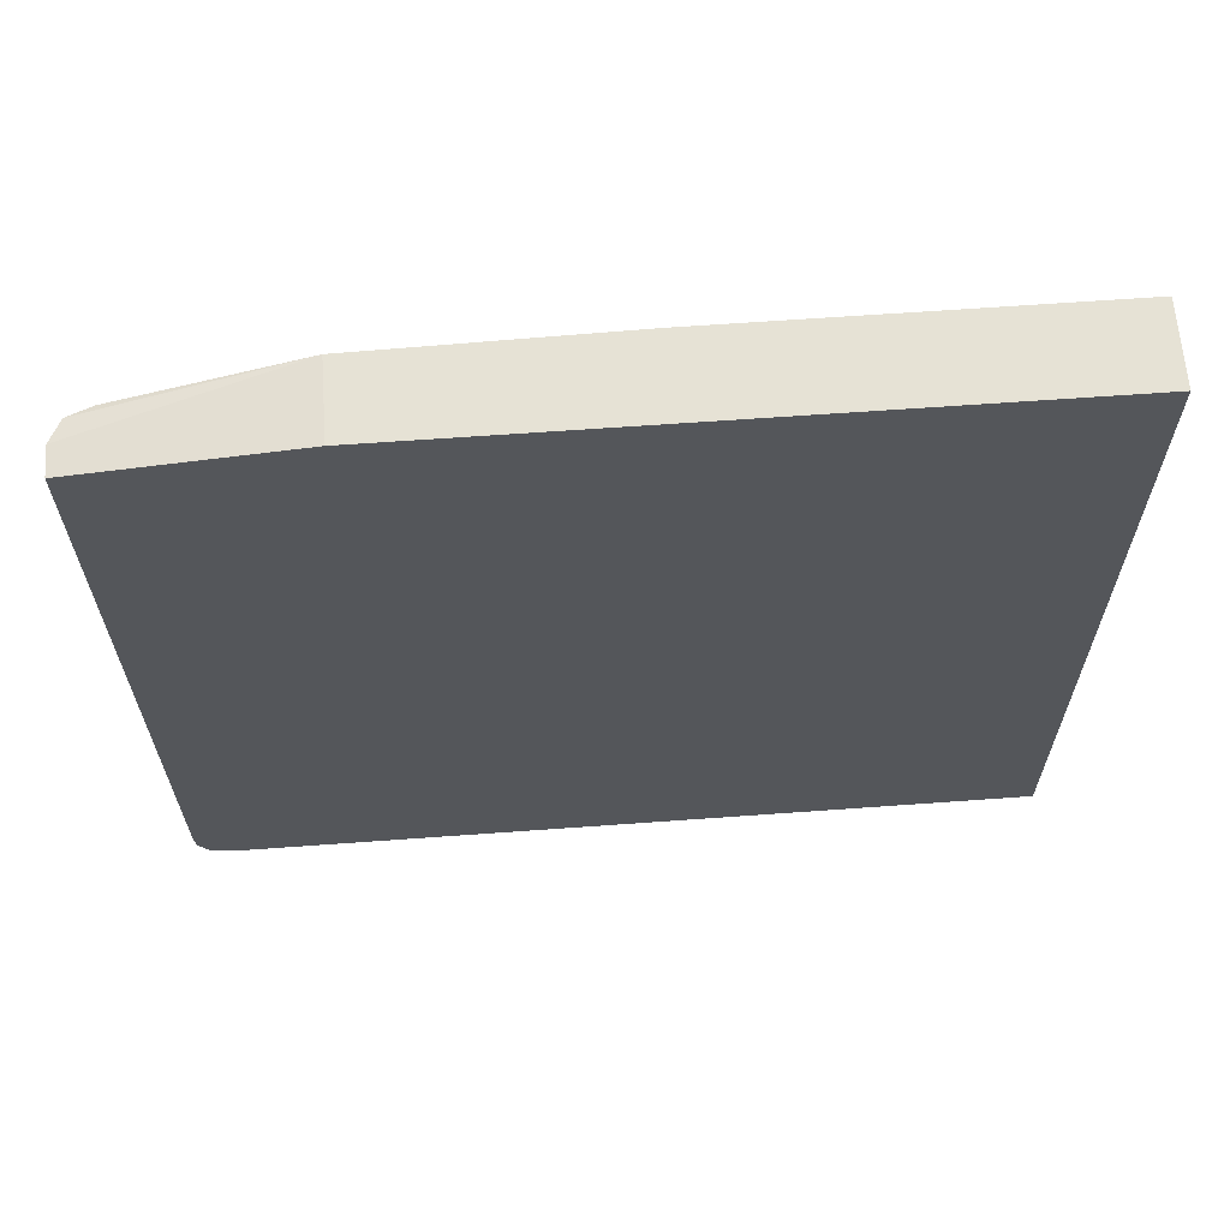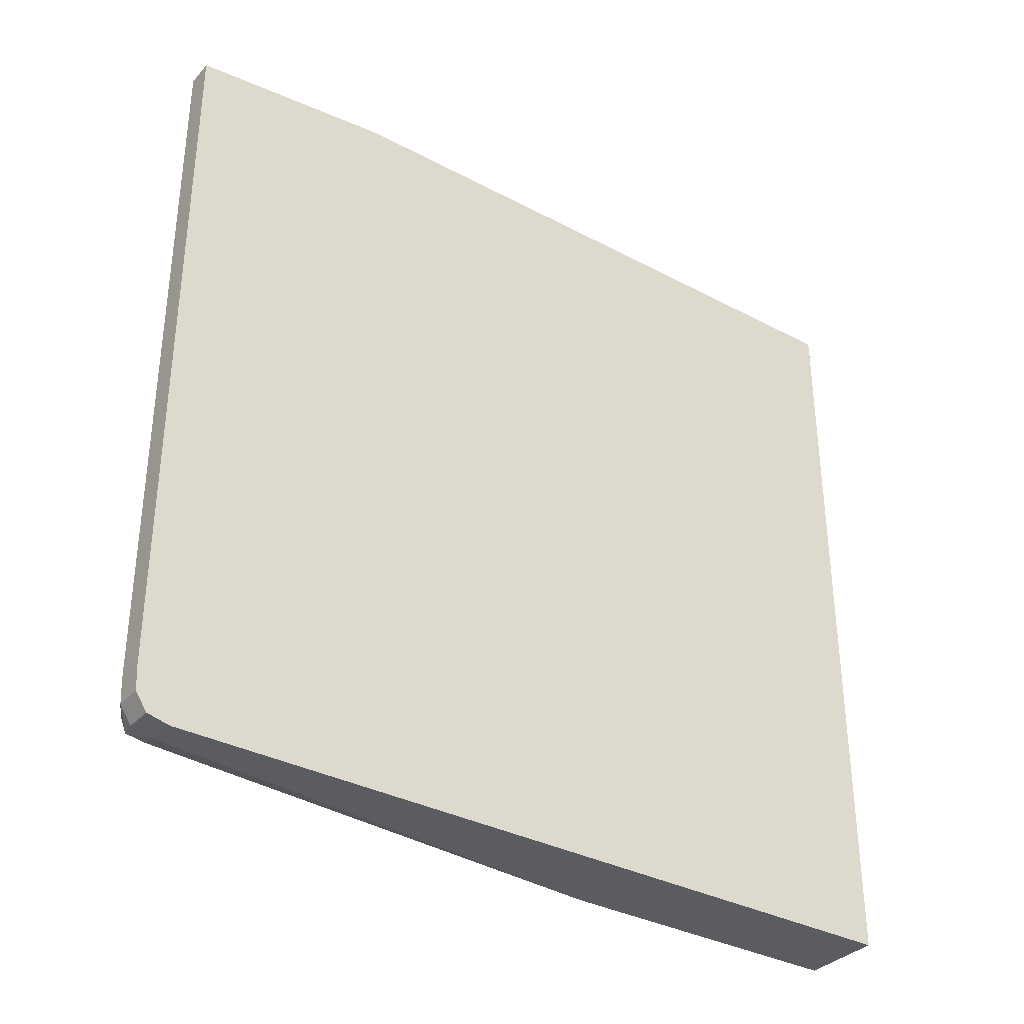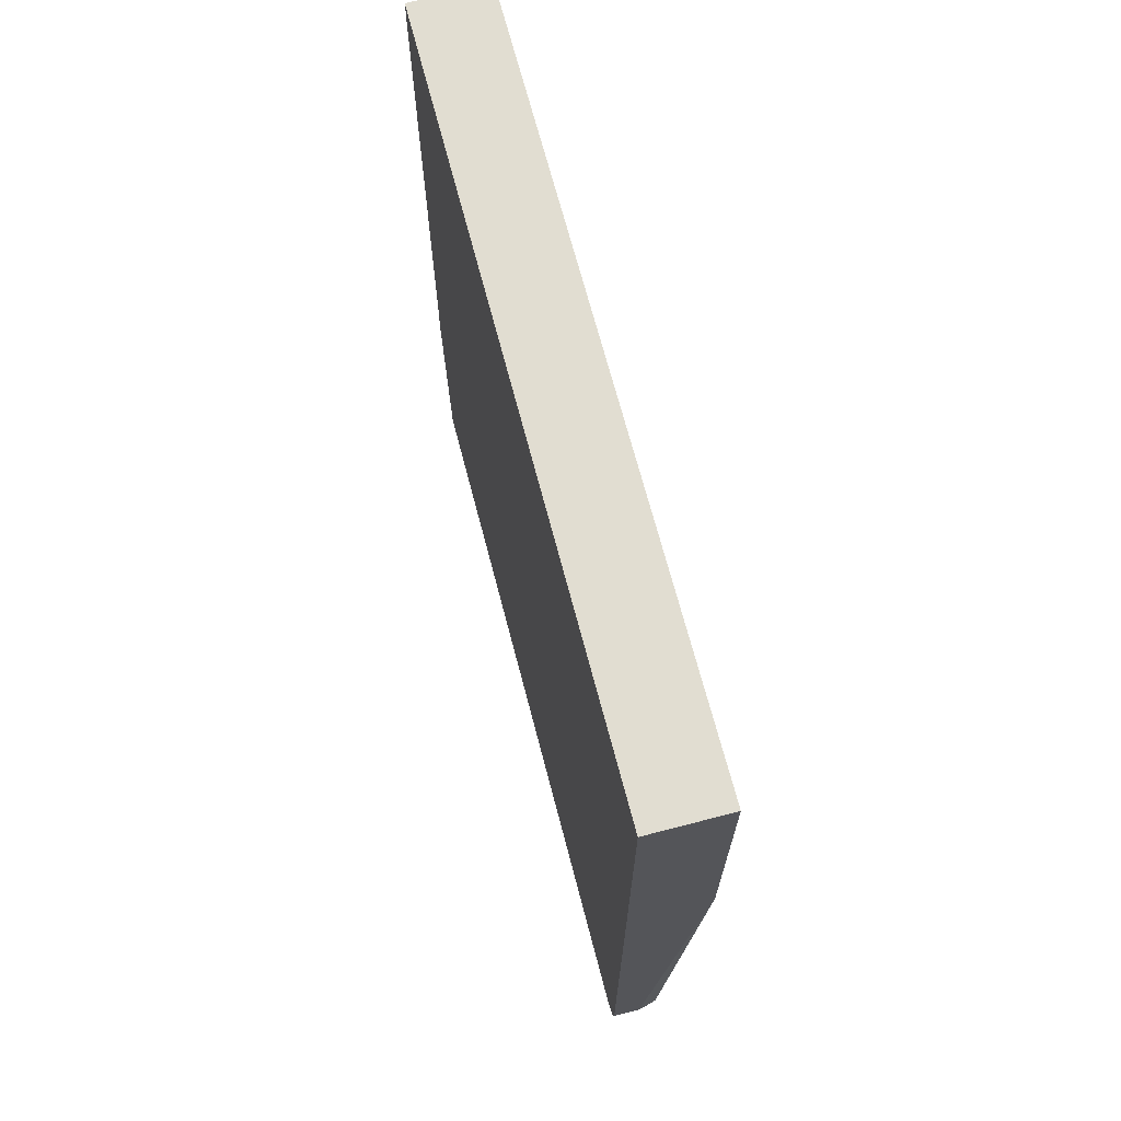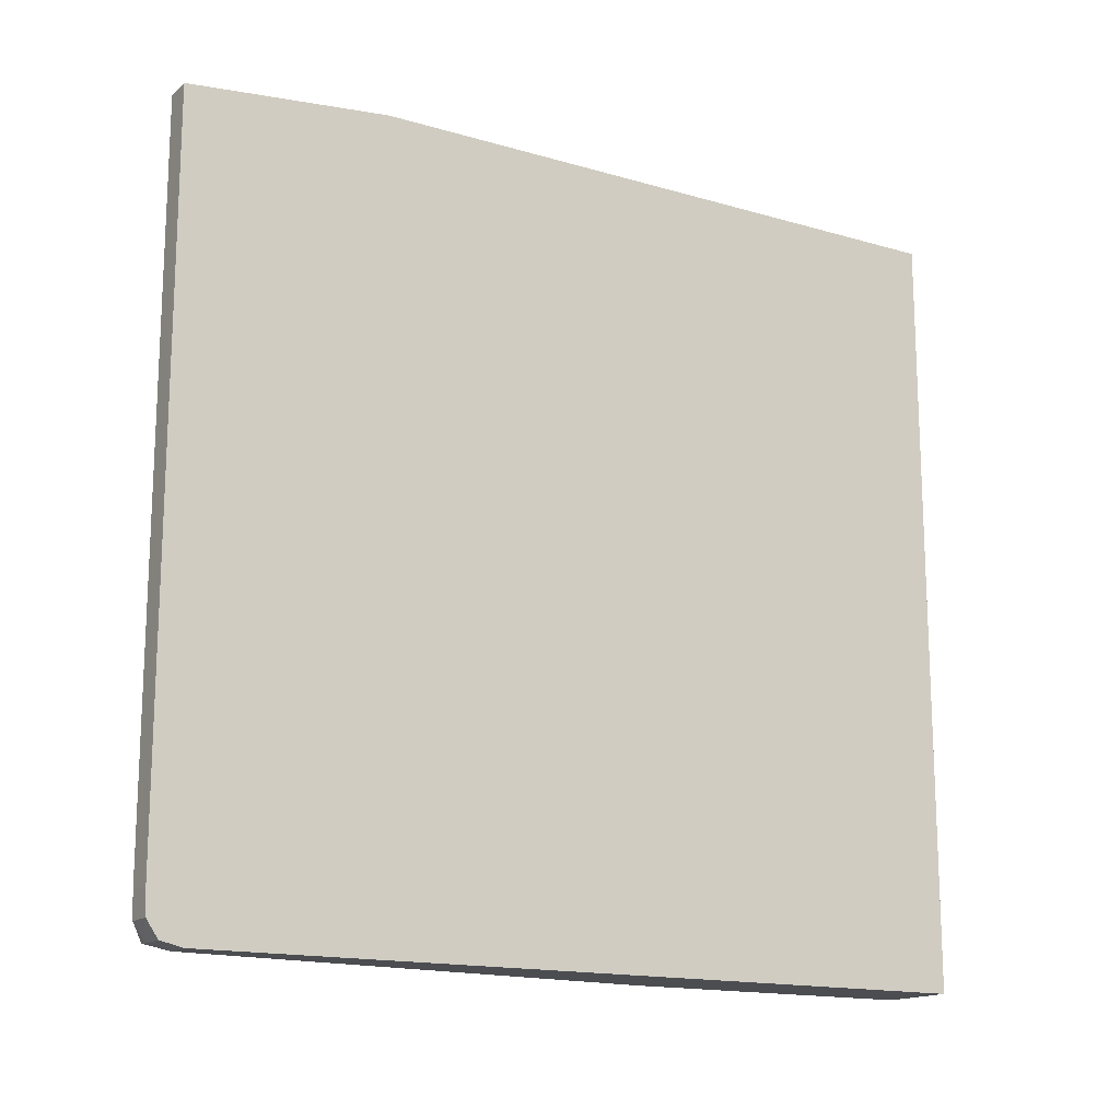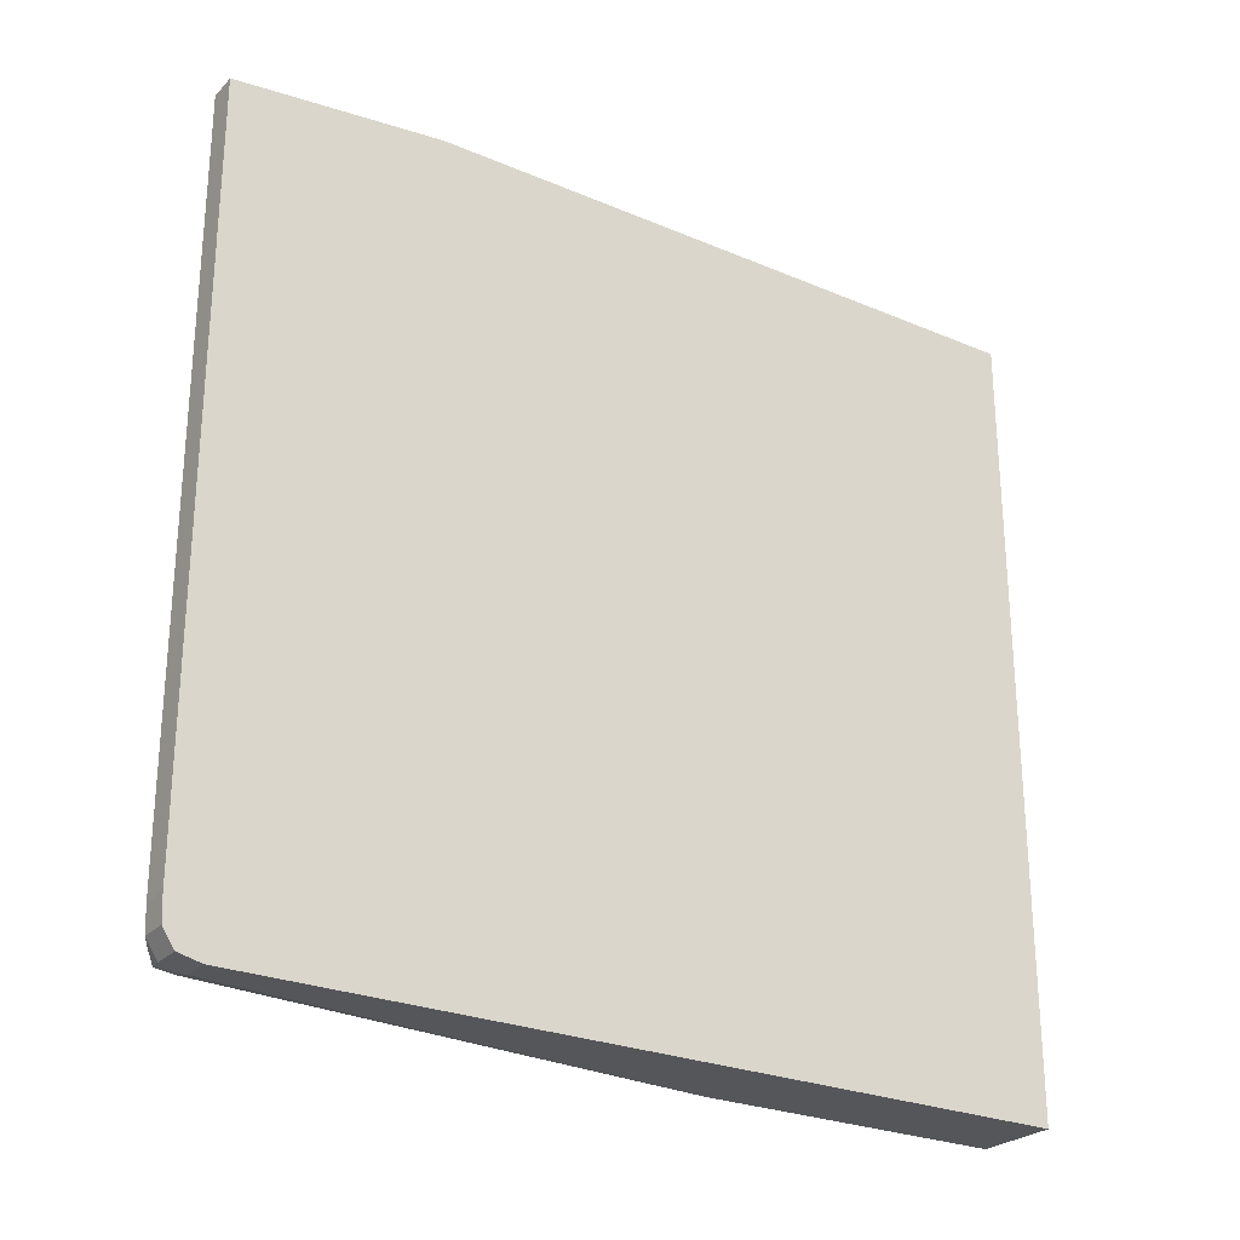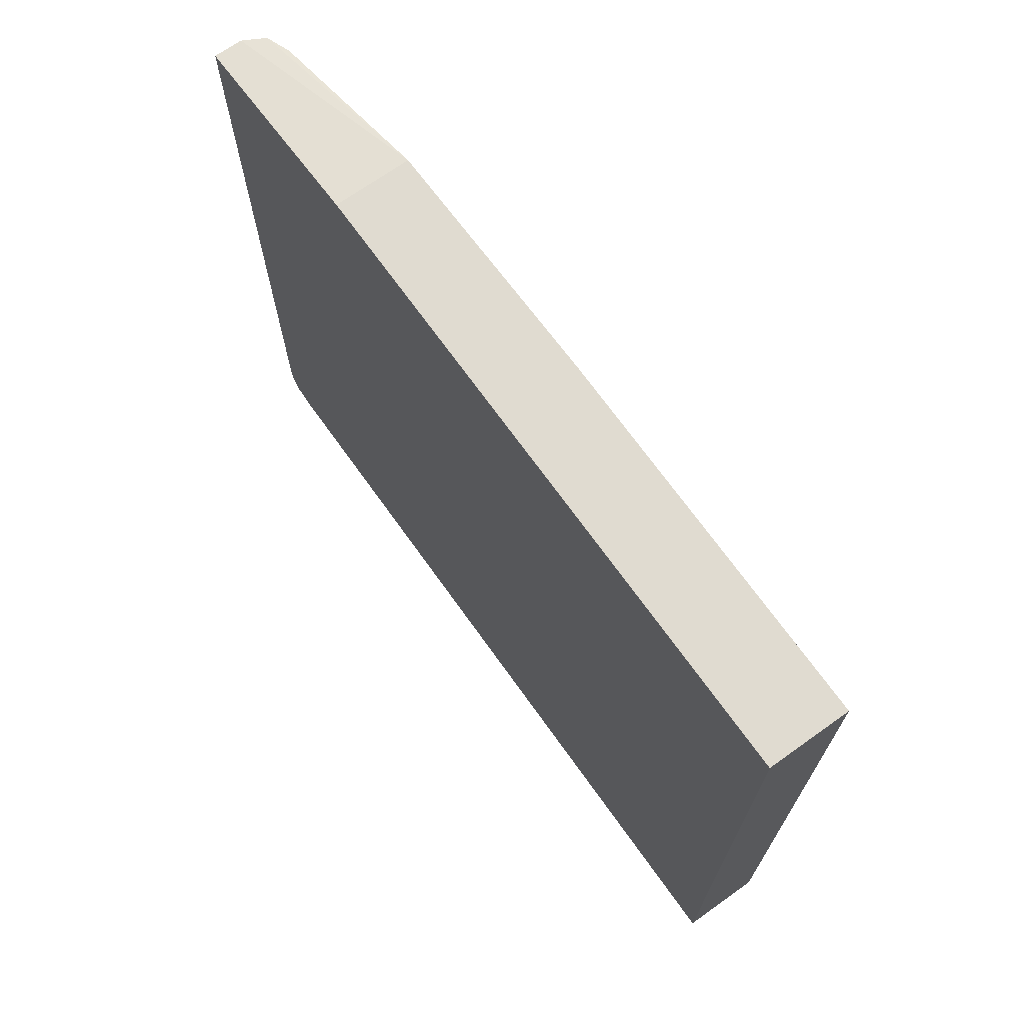
<metadata>
{"format":"obj","ext":"obj","renderer":"f3d","projection":"perspective","resolution":1024,"background":"white","views":[{"elev":63.9,"azim":85.8,"up":"+Z"},{"elev":-34.4,"azim":54.5,"up":"+Z"},{"elev":68.7,"azim":165.4,"up":"+Y"},{"elev":-15.6,"azim":58.6,"up":"+Z"},{"elev":-26.1,"azim":56.2,"up":"+Z"},{"elev":70.0,"azim":144.5,"up":"+Z"}]}
</metadata>
<code>
v -0.1378 -0.1099 0.1729
v -0.1378 -0.1099 0.01527
v -0.1542 -0.1099 0.1729
v -0.1378 -0.2365 0.1729
v -0.1378 -0.2366 0.1687
v -0.1542 -0.1099 0.01527
v -0.1378 -0.2366 0.01527
v -0.1542 -0.1858 0.1729
v -0.1534 -0.2365 0.1729
v -0.1378 -0.2777 0.1687
v -0.1542 -0.1713 0.01527
v -0.1378 -0.2705 0.01527
v -0.1542 -0.1789 0.02477
v -0.1534 -0.2358 0.1729
v -0.1542 -0.1778 0.01965
v -0.1496 -0.2705 0.02479
v -0.1496 -0.2705 0.1687
v -0.1478 -0.2753 0.1687
v -0.1435 -0.2777 0.1687
v -0.1386 -0.2777 0.1687
v -0.1378 -0.2777 0.02479
v -0.1542 -0.1754 0.0163
v -0.1435 -0.2705 0.01527
v -0.1475 -0.2705 0.01632
v -0.1493 -0.2705 0.01981
v -0.1378 -0.2751 0.01632
v -0.1542 -0.1775 0.01916
v -0.1476 -0.2752 0.01981
v -0.1478 -0.2753 0.02479
v -0.1435 -0.2777 0.02479
v -0.1385 -0.2777 0.02479
v -0.1378 -0.2775 0.01981
v -0.1435 -0.2751 0.01632
v -0.147 -0.2744 0.01664
v -0.1435 -0.2775 0.01981
v -0.1385 -0.2775 0.01981
f 1 2 6
f 1 6 3
f 1 3 8
f 1 8 14
f 1 14 9
f 1 9 4
f 1 4 10
f 1 10 5
f 1 5 7
f 1 7 2
f 2 7 12
f 2 12 23
f 2 23 11
f 2 11 6
f 3 6 11
f 3 11 22
f 3 22 27
f 3 27 15
f 3 15 13
f 3 13 8
f 4 9 20
f 4 20 10
f 5 10 21
f 5 21 32
f 5 32 26
f 5 26 12
f 5 12 7
f 8 13 14
f 9 14 13
f 9 13 15
f 9 15 16
f 9 16 17
f 9 17 18
f 9 18 19
f 9 19 20
f 10 20 31
f 10 31 21
f 11 23 24
f 11 24 25
f 11 25 22
f 12 26 33
f 12 33 23
f 15 27 16
f 16 25 28
f 16 28 29
f 16 29 18
f 16 18 17
f 16 27 22
f 16 22 25
f 18 29 30
f 18 30 19
f 19 30 20
f 20 30 31
f 21 31 36
f 21 36 32
f 23 33 34
f 23 34 24
f 24 34 25
f 25 34 28
f 26 32 36
f 26 36 33
f 28 35 30
f 28 30 29
f 28 34 35
f 30 35 31
f 31 35 36
f 33 36 35
f 33 35 34

</code>
